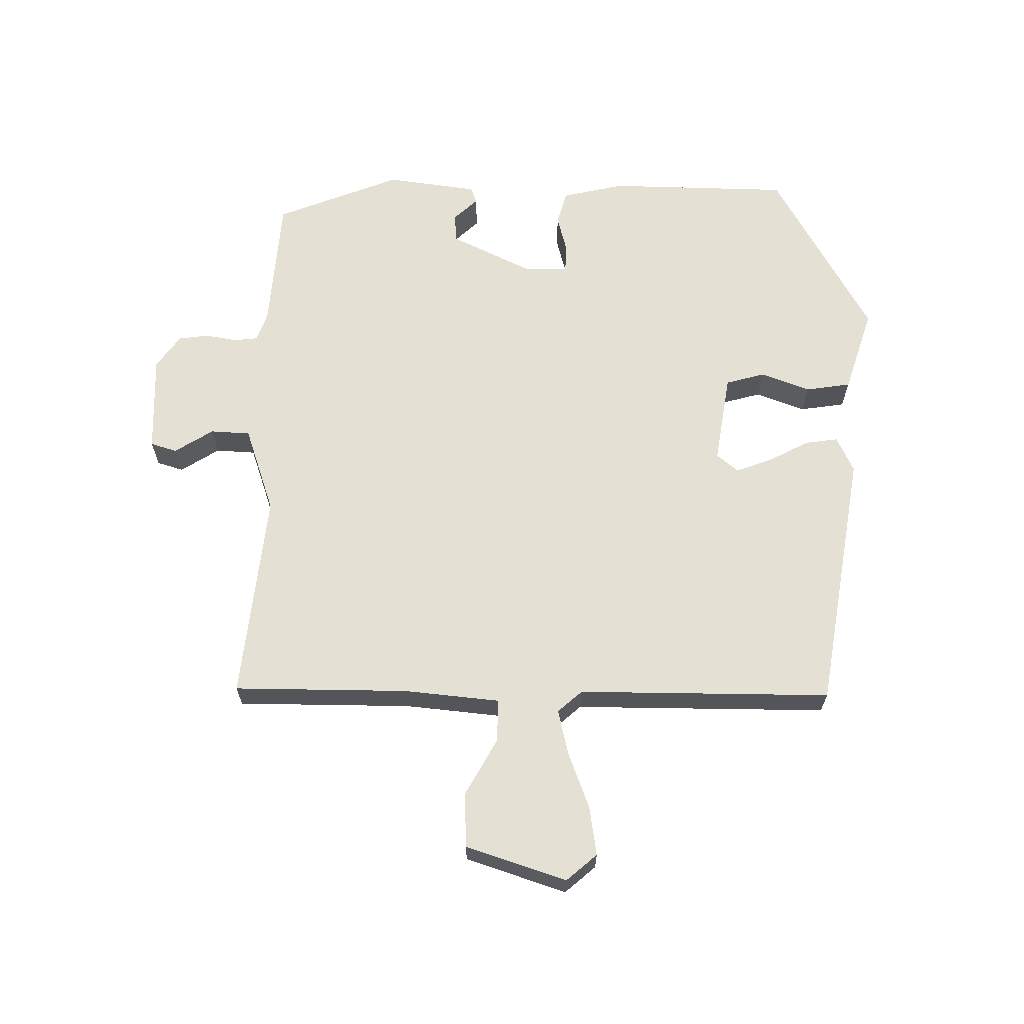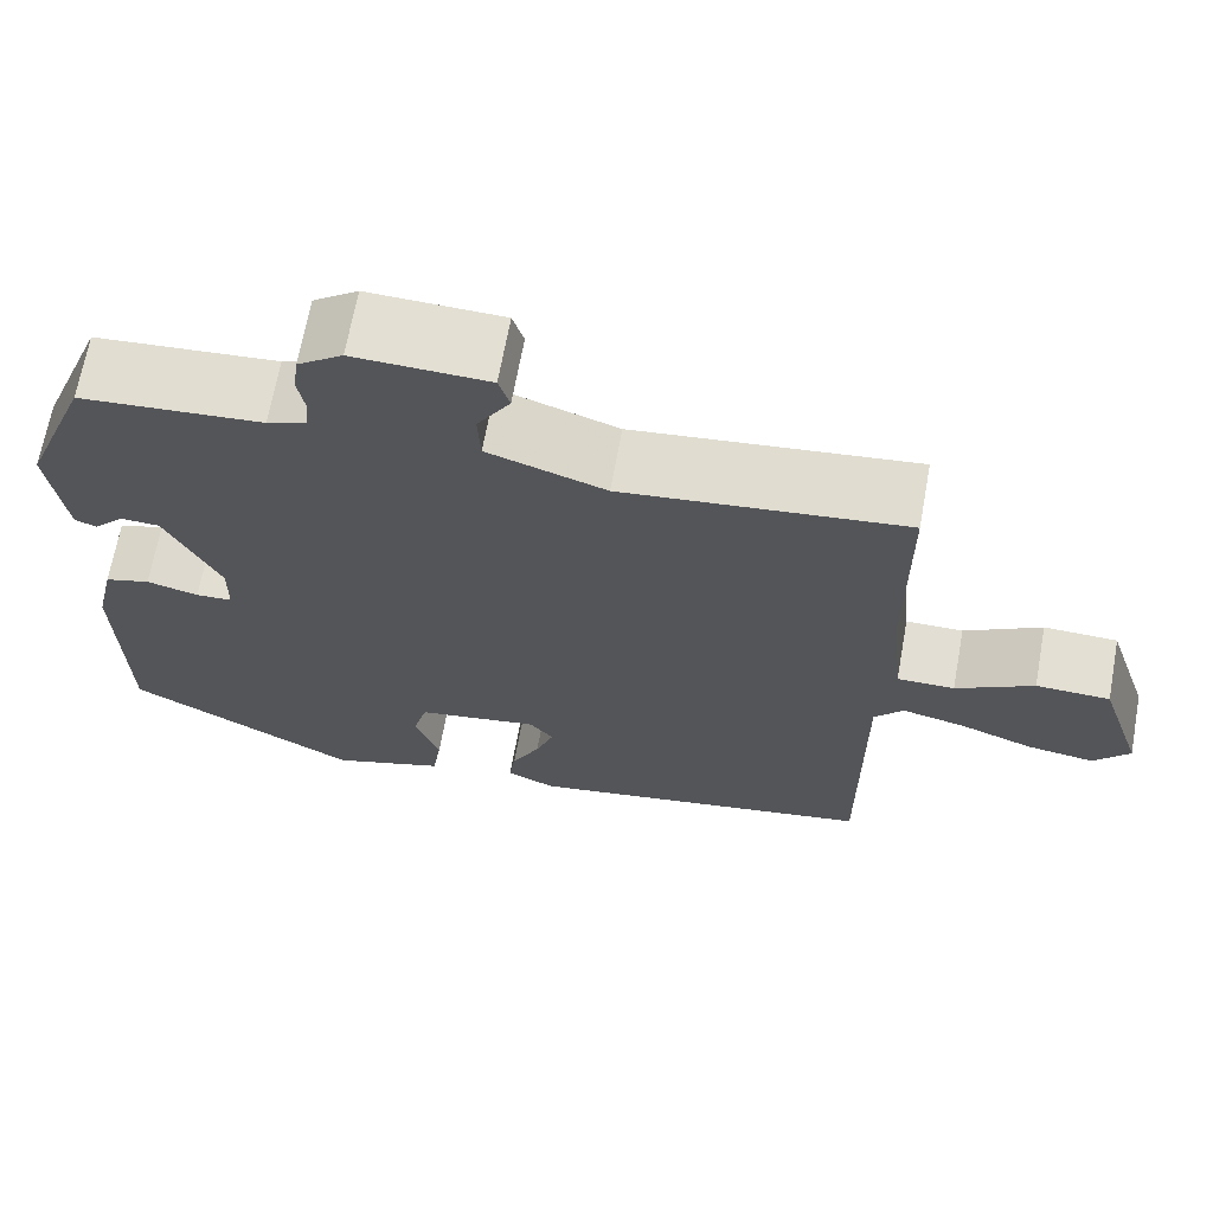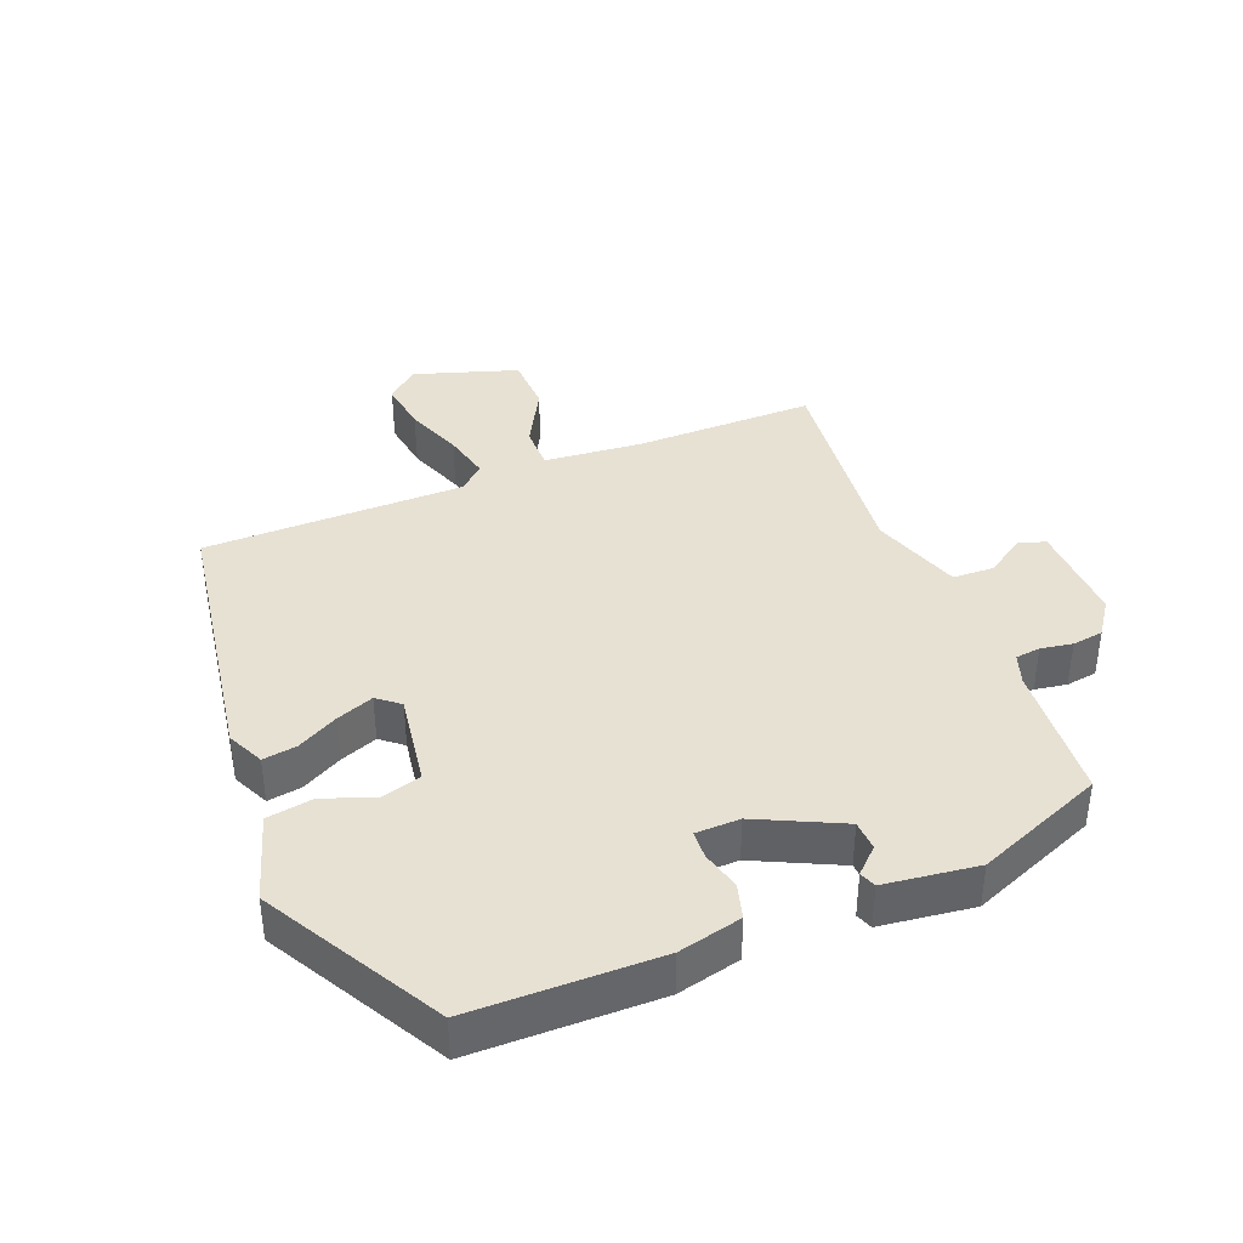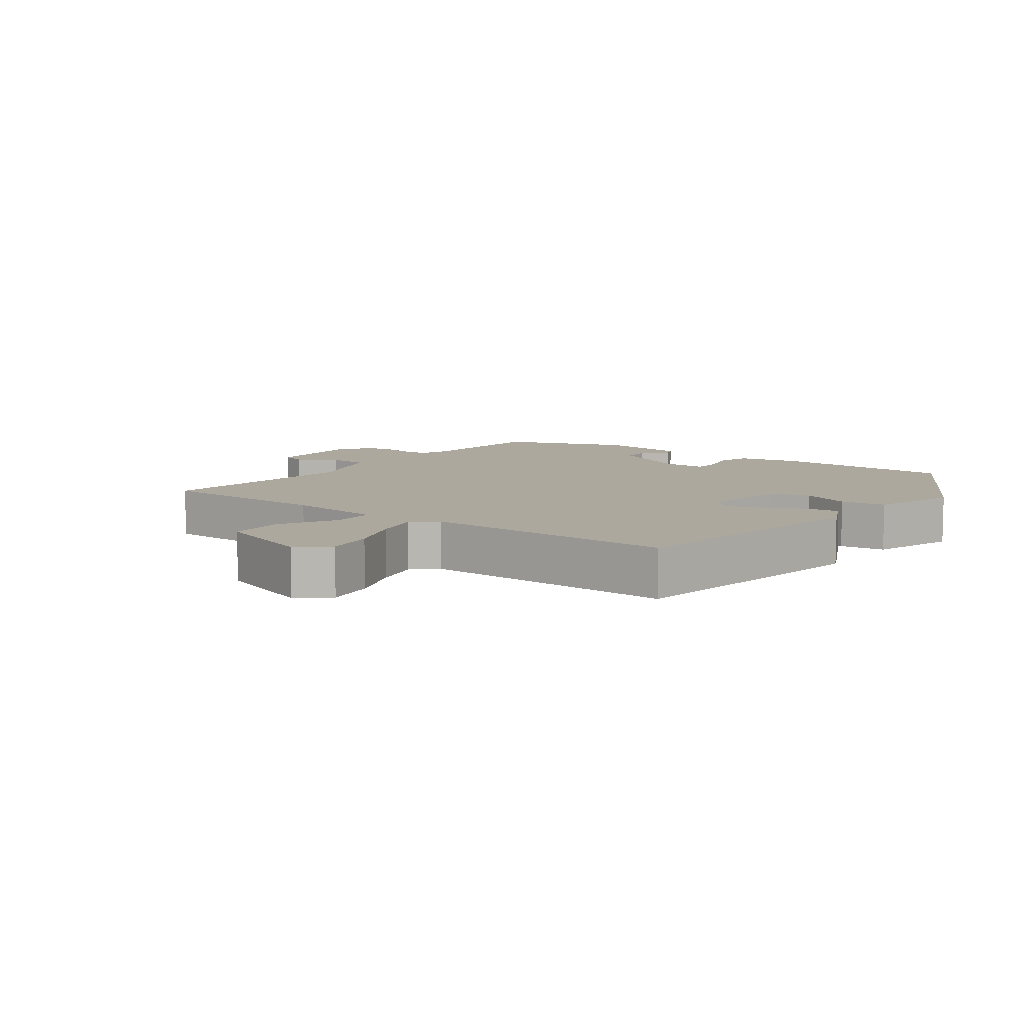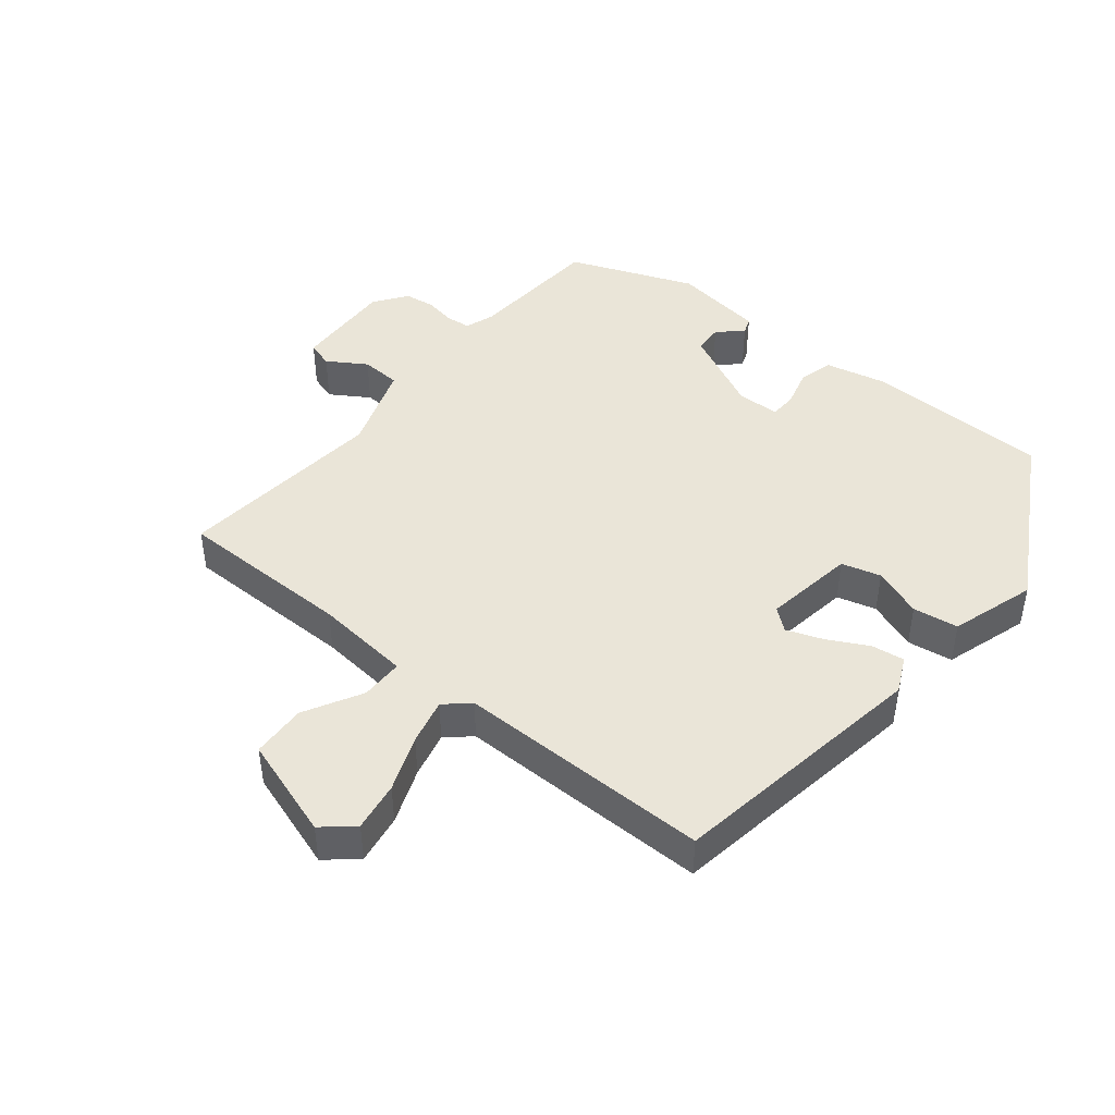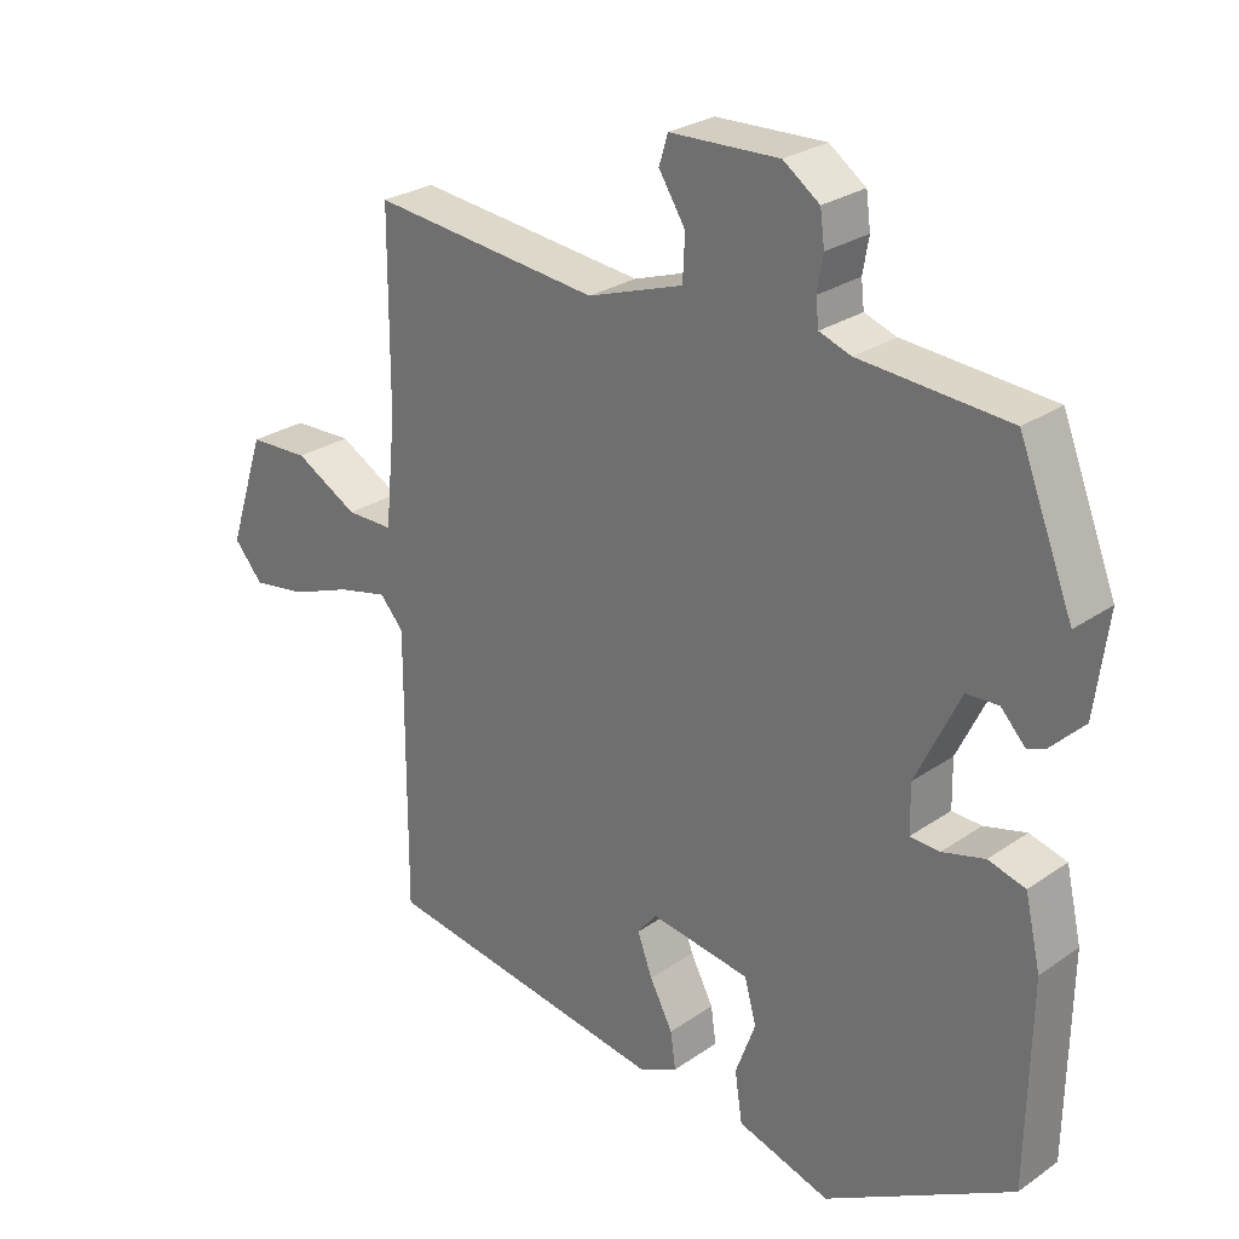
<metadata>
{"format":"obj","ext":"obj","renderer":"f3d","projection":"perspective","resolution":1024,"background":"white","views":[{"elev":65.3,"azim":90.7,"up":"+Y"},{"elev":67.3,"azim":10.3,"up":"+Z"},{"elev":39.6,"azim":-112.0,"up":"+Y"},{"elev":8.7,"azim":127.0,"up":"+Y"},{"elev":45.0,"azim":128.9,"up":"+Y"},{"elev":26.7,"azim":-137.0,"up":"+Z"}]}
</metadata>
<code>
v -0.391 0.07 0.468
v -0.191 0.07 0.483
v -0.148 0.07 0.498
v -0.144 0.07 0.534
v -0.152 0.07 0.58
v -0.146 0.07 0.625
v -0.097 0.07 0.66
v 0.05 0.07 0.655
v 0.062 0.07 0.616
v 0.026 0.07 0.559
v 0.029 0.07 0.5
v 0.158 0.07 0.456
v 0.467 0.07 0.489
v 0.468 0.07 0.23
v 0.482 0.07 0.088
v 0.545 0.07 0.088
v 0.63 0.07 0.135
v 0.711 0.07 0.132
v 0.76 0.07 -0.017
v 0.721 0.07 -0.062
v 0.648 0.07 -0.051
v 0.566 0.07 -0.02
v 0.498 0.07 -0.004
v 0.466 0.07 -0.04
v 0.467 0.07 -0.416
v 0.081 0.07 -0.479
v 0.028 0.07 -0.454
v 0.035 0.07 -0.405
v 0.066 0.07 -0.346
v 0.086 0.07 -0.292
v 0.06 0.07 -0.26
v -0.074 0.07 -0.281
v -0.09 0.07 -0.339
v -0.063 0.07 -0.412
v -0.073 0.07 -0.479
v -0.198 0.07 -0.519
v -0.451 0.07 -0.377
v -0.456 0.07 -0.107
v -0.435 0.07 -0.015
v -0.385 0.07 -0.001
v -0.328 0.07 -0.016
v -0.288 0.07 -0.014
v -0.287 0.07 0.05
v -0.346 0.07 0.172
v -0.389 0.07 0.174
v -0.422 0.07 0.139
v -0.446 0.07 0.148
v -0.464 0.07 0.283
v -0.391 0 0.468
v -0.191 0 0.483
v -0.148 0 0.498
v -0.144 0 0.534
v -0.152 0 0.58
v -0.146 0 0.625
v -0.097 0 0.66
v 0.05 0 0.655
v 0.062 0 0.616
v 0.026 0 0.559
v 0.029 0 0.5
v 0.158 0 0.456
v 0.467 0 0.489
v 0.468 0 0.23
v 0.482 0 0.088
v 0.545 0 0.088
v 0.63 0 0.135
v 0.711 0 0.132
v 0.76 0 -0.017
v 0.721 0 -0.062
v 0.648 0 -0.051
v 0.566 0 -0.02
v 0.498 0 -0.004
v 0.466 0 -0.04
v 0.467 0 -0.416
v 0.081 0 -0.479
v 0.028 0 -0.454
v 0.035 0 -0.405
v 0.066 0 -0.346
v 0.086 0 -0.292
v 0.06 0 -0.26
v -0.074 0 -0.281
v -0.09 0 -0.339
v -0.063 0 -0.412
v -0.073 0 -0.479
v -0.198 0 -0.519
v -0.451 0 -0.377
v -0.456 0 -0.107
v -0.435 0 -0.015
v -0.385 0 -0.001
v -0.328 0 -0.016
v -0.288 0 -0.014
v -0.287 0 0.05
v -0.346 0 0.172
v -0.389 0 0.174
v -0.422 0 0.139
v -0.446 0 0.148
v -0.464 0 0.283
f 48 1 2
f 47 48 2
f 46 47 2
f 45 46 2
f 44 45 2 3
f 43 44 3
f 42 43 3
f 39 40 41
f 38 39 41
f 37 38 41
f 36 37 41
f 35 36 41
f 34 35 41
f 33 34 41
f 32 33 41 42
f 31 32 42 3
f 27 28 29
f 26 27 29
f 25 26 29
f 24 25 29
f 23 24 29 30
f 20 21 22
f 19 20 22
f 18 19 22
f 17 18 22
f 16 17 22
f 15 16 22 23
f 12 13 14
f 11 12 14 15
f 8 9 10
f 7 8 10
f 6 7 10
f 5 6 10
f 4 5 10
f 4 10 11
f 23 30 31
f 15 23 31
f 11 15 31
f 4 11 31
f 3 4 31
f 50 49 96
f 50 96 95
f 50 95 94
f 50 94 93
f 51 50 93 92
f 51 92 91
f 51 91 90
f 89 88 87
f 89 87 86
f 89 86 85
f 89 85 84
f 89 84 83
f 89 83 82
f 89 82 81
f 90 89 81 80
f 51 90 80 79
f 77 76 75
f 77 75 74
f 77 74 73
f 77 73 72
f 78 77 72 71
f 70 69 68
f 70 68 67
f 70 67 66
f 70 66 65
f 70 65 64
f 71 70 64 63
f 62 61 60
f 63 62 60 59
f 58 57 56
f 58 56 55
f 58 55 54
f 58 54 53
f 58 53 52
f 59 58 52
f 79 78 71
f 79 71 63
f 79 63 59
f 79 59 52
f 79 52 51
f 1 49 50 2
f 2 50 51 3
f 3 51 52 4
f 4 52 53 5
f 5 53 54 6
f 6 54 55 7
f 7 55 56 8
f 8 56 57 9
f 9 57 58 10
f 10 58 59 11
f 11 59 60 12
f 12 60 61 13
f 13 61 62 14
f 14 62 63 15
f 15 63 64 16
f 16 64 65 17
f 17 65 66 18
f 18 66 67 19
f 19 67 68 20
f 20 68 69 21
f 21 69 70 22
f 22 70 71 23
f 23 71 72 24
f 24 72 73 25
f 25 73 74 26
f 26 74 75 27
f 27 75 76 28
f 28 76 77 29
f 29 77 78 30
f 30 78 79 31
f 31 79 80 32
f 32 80 81 33
f 33 81 82 34
f 34 82 83 35
f 35 83 84 36
f 36 84 85 37
f 37 85 86 38
f 38 86 87 39
f 39 87 88 40
f 40 88 89 41
f 41 89 90 42
f 42 90 91 43
f 43 91 92 44
f 44 92 93 45
f 45 93 94 46
f 46 94 95 47
f 47 95 96 48
f 48 96 49 1

</code>
